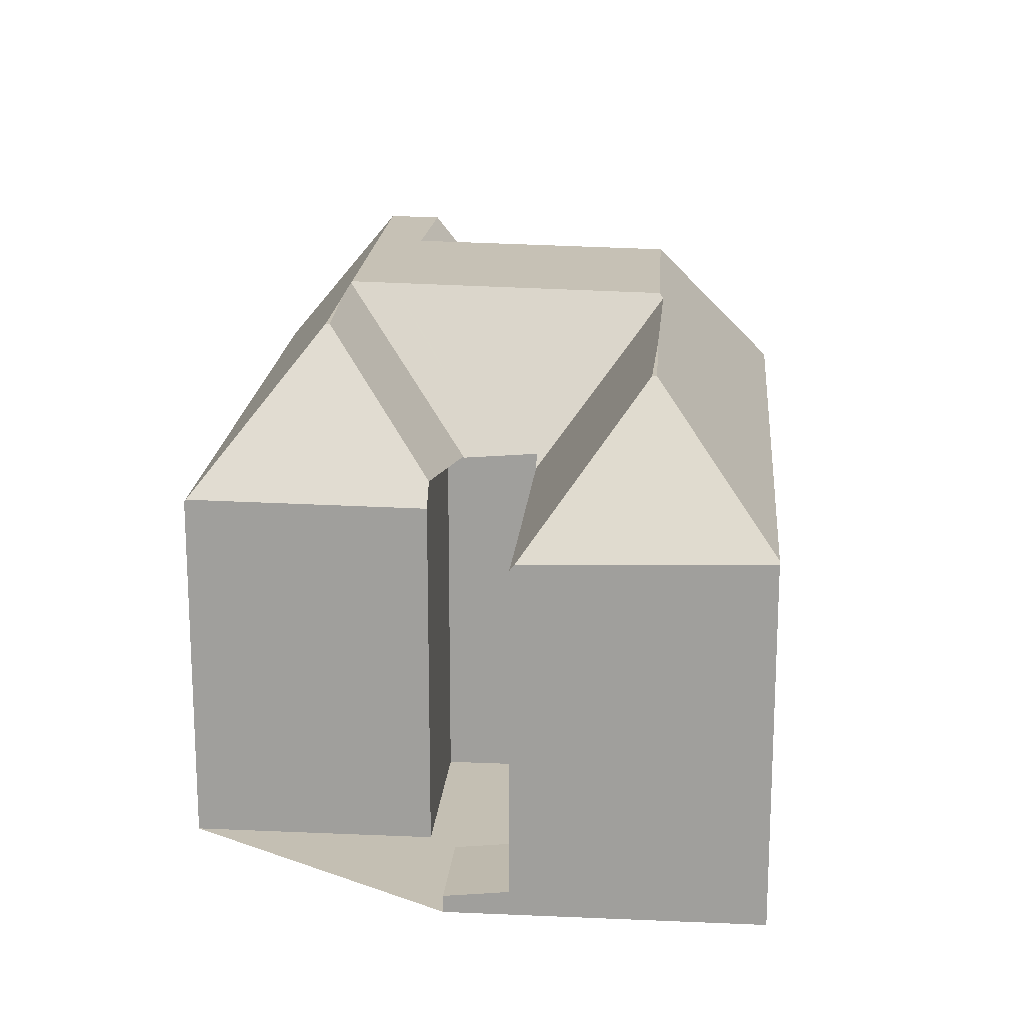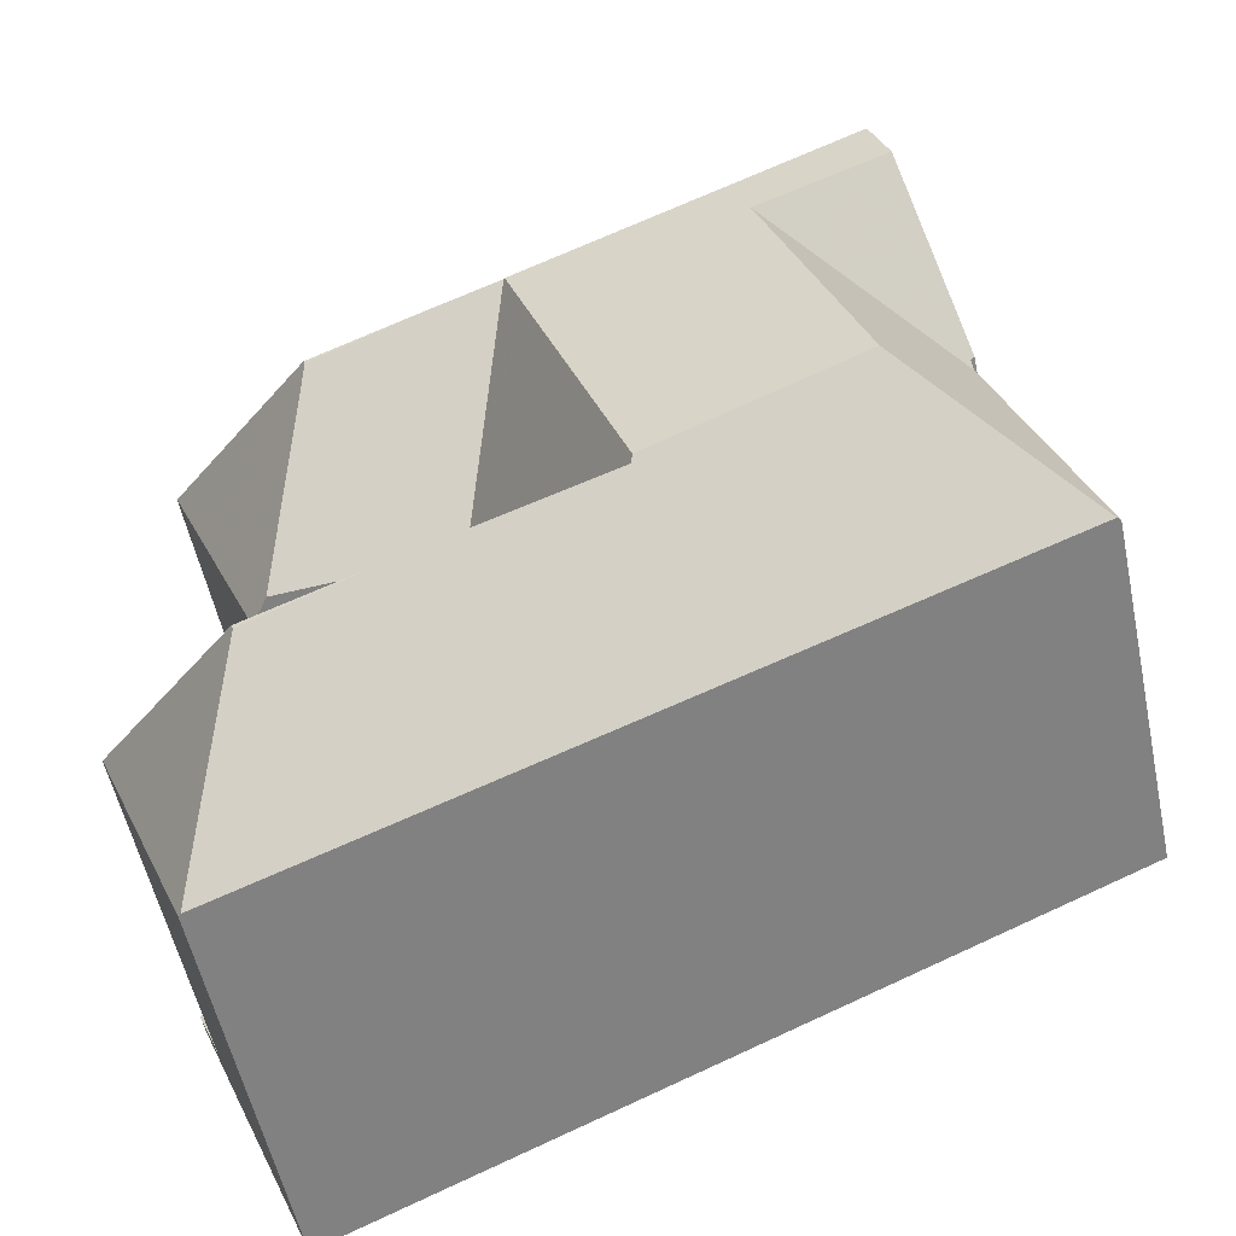
<metadata>
{"format":"obj","ext":"obj","renderer":"f3d","projection":"perspective","resolution":1024,"background":"white","views":[{"elev":17.9,"azim":-62.2,"up":"+Z"},{"elev":-54.7,"azim":11.9,"up":"+Y"}]}
</metadata>
<code>
v -14.64 -1467 7.923
v -0.6953 -1461 8.104
v -12.8 -1475 7.76
v 3.555 -1474 7.924
v -7.836 -1473 7.969
v -8.656 -1471 8.288
v -12.55 -1472 7.908
v -12.89 -1481 8.081
v -15.57 -1474 0.3797
v -13.35 -1473 0.35
v 1.562 -1468 8.163
v 1.469 -1468 8.132
v 0.2468 -1464 11.53
v -8.871 -1476 11.28
v -2.566 -1465 11.48
v -0.1101 -1472 11.43
v -7.053 -1467 11.4
v -4.577 -1474 11.35
v -8.41 -1468 11.38
v -10.9 -1469 11.33
v -10.94 -1469 11.33
v -11.47 -1477 11.23
v 0.2468 -1464 11.53
v 0.6587 -1465 11.52
v -8.871 -1476 11.28
v -0.1101 -1472 11.43
v 3.479 -1474 8.02
v -4.577 -1474 11.35
v -11.43 -1477 11.23
v -12.84 -1481 8.142
v -7.053 -1467 11.4
v -8.41 -1468 11.38
v -10.94 -1469 11.33
v -14.63 -1467 7.97
v -8.871 -1476 11.28
v 0.1317 -1472 11.2
v -15.02 -1476 7.78
v -12.8 -1475 7.759
v -11.47 -1477 11.23
v -14.98 -1476 7.918
v 1.838 -1469 7.964
v -4.622 -1474 11.24
v -8.034 -1473 7.682
v 0.1317 -1472 11.2
v -0.1101 -1472 11.43
v 1.512 -1468 7.972
v -2.188 -1466 11.47
v 3.479 -1474 8.02
v -2.566 -1465 11.48
v -0.8575 -1461 8.102
v -4.622 -1474 11.24
v -4.577 -1474 11.35
v -8.507 -1471 7.831
v -7.081 -1467 11.37
v -5.916 -1478 8.091
v -7.053 -1467 11.4
v -13.57 -1474 0.3529
v -12.8 -1475 0.7667
v -10.35 -1466 7.978
v -8.034 -1473 7.682
v -4.622 -1474 11.24
v 0.1954 -1464 11.34
v -2.502 -1465 11.35
v -8.41 -1468 11.38
v -7.081 -1467 11.37
v -7.081 -1467 11.37
v -10.9 -1469 11.33
v -8.507 -1471 7.831
v -12.16 -1472 8.405
v -12.8 -1475 5.936
v -15.02 -1476 6.02
v -15.02 -1476 3.628
v -13.22 -1475 5.952
v -11.84 -1474 7.744
v -7.985 -1476 11.27
v -10.94 -1469 11.33
v -14.63 -1467 7.97
v -10.9 -1469 11.33
v -7.985 -1476 11.27
v -12.16 -1472 8.405
v -9.374 -1479 8.116
v -12.8 -1475 6.488
v -5.758 -1474 10.06
v -7.568 -1468 10.16
v -11.41 -1470 10.16
v -9.308 -1475 10.06
v -5.758 -1474 10.06
v -8.211 -1467 10.2
v -12.18 -1468 10.2
v -11.41 -1470 10.16
v -8.535 -1477 10.02
v 1.032 -1466 10.13
v -0.7766 -1467 10.14
v -12.71 -1477 10.06
v -11.98 -1479 10.02
v 0.7372 -1471 10.05
v -7.568 -1468 10.16
v 1.378 -1473 10.02
v -5.124 -1476 10.02
v -0.1187 -1463 10.2
v -1.919 -1464 10.2
v 1.378 -1473 10.02
v -12.18 -1468 10.2
v -14.98 -1476 7.918
v -12.71 -1477 10.06
v -11.98 -1479 10.02
v -11.43 -1477 11.23
v -11.47 -1477 11.23
v -12.84 -1481 8.142
v -11.43 -1477 11.23
v -12.98 -1475 0.5086
v -15.02 -1476 0.5357
v -12.8 -1475 0.5062
v -7.261 -1469 10.14
v -8.225 -1472 7.889
v -12.88 -1475 6.395
v -15.02 -1476 6.292
v -6.727 -1468 11.39
v -0.7766 -1467 10.14
v 1.512 -1468 7.972
v -2.188 -1466 11.47
v 0.6587 -1465 11.52
v -2.188 -1466 11.47
v -6.727 -1468 11.39
v -12.8 -1475 6.399
v -0.06899 -1464 11.52
v -0.1185 -1464 11.34
v -0.06899 -1464 11.52
v 1.218 -1468 8.249
v 0.7107 -1466 10.13
v 1.693 -1469 8.239
v 1.218 -1468 8.249
v 3.336 -1474 8.021
v 3.286 -1474 8.204
v -0.4329 -1463 10.2
v 3.286 -1474 8.204
v 0.3393 -1465 11.51
v 0.3393 -1465 11.51
v -0.9564 -1462 8.297
v -1.011 -1461 8.1
v -0.08928 -1464 11.52
v -0.1387 -1464 11.34
v -0.08928 -1464 11.52
v -0.4531 -1463 10.2
v 0.3188 -1465 11.51
v 1.191 -1468 8.275
v 0.69 -1466 10.13
v -0.9694 -1462 8.323
v -1.031 -1461 8.099
v 1.679 -1469 8.265
v 1.191 -1468 8.275
v 3.316 -1474 8.022
v 3.258 -1474 8.23
v 3.258 -1474 8.23
v 0.3188 -1465 11.51
v -11.54 -1474 8.015
v -11.62 -1474 7.74
v -14.48 -1467 8.103
v -14.54 -1467 7.924
v -10.51 -1477 11.25
v -10.12 -1478 10.02
v -9.499 -1479 8.117
v -10.91 -1476 10.06
v -10.54 -1477 11.25
v -10.51 -1477 11.25
v -10.54 -1477 11.25
v -14.48 -1467 8.103
v -12.44 -1472 8.042
v -12.84 -1481 8.146
v -9.505 -1479 8.135
v 3.316 -1474 8.094
v 3.402 -1474 8.094
v 3.402 -1474 8.094
v 3.534 -1474 7.924
v -9.365 -1479 8.135
v -5.902 -1478 8.124
v -12.84 -1481 8.146
v -12.89 -1481 8.081
v 3.296 -1474 8.094
v -15.02 -1476 0.5357
v -12.98 -1475 0.5086
v -8.004 -1473 7.713
v -11.62 -1474 7.747
v 1.531 -1469 8.242
v 1.748 -1469 7.966
v -6.361 -1472 10.09
v -8.004 -1473 7.713
v -5.477 -1472 11.37
v -0.978 -1470 11.45
v -5.477 -1472 11.37
v -0.978 -1470 11.45
v 0.08604 -1469 10.09
v -11.83 -1474 7.749
v -12.66 -1475 7.757
v -12.8 -1475 7.759
v -15.02 -1476 7.78
v -12.8 -1475 0.5062
v 1.511 -1469 8.268
v -14.52 -1467 7.968
v -10.31 -1466 8.022
v -14.63 -1467 7.966
v -1.019 -1461 8.143
v -0.8793 -1461 8.145
v -0.6833 -1461 8.147
v -0.9987 -1461 8.143
v -0.1284 -1464 11.52
v -0.1284 -1464 11.52
v -0.1863 -1464 11.34
v 0.7914 -1466 10.13
v 1.465 -1468 8.016
v -0.5563 -1463 10.2
v 1.465 -1468 8.016
v 0.3526 -1465 11.51
v -1.088 -1462 8.557
v 0.1309 -1465 11.52
v -1.223 -1462 8.14
v 0.3526 -1465 11.51
v 0.2653 -1465 11.51
v 1.694 -1468 7.967
v -1.237 -1462 8.097
v -1.357 -1462 9.089
v -1.052 -1463 10.2
v -0.6906 -1464 11.51
v -0.2897 -1466 11.5
v -0.6906 -1464 11.51
v -1.62 -1462 8.135
v -1.632 -1462 8.092
v 0.3705 -1467 9.051
v 0.07864 -1467 10.13
v 1.276 -1470 9.031
v 0.9074 -1469 9.039
v 2.713 -1474 8.026
v 2.693 -1474 8.096
v 2.442 -1473 9.006
v 2.442 -1473 9.006
v 0.3705 -1467 9.051
v -0.2897 -1466 11.5
v -0.7365 -1464 11.34
v 0.6831 -1466 10.47
v 0.9367 -1466 10.49
v -8.034 -1470 9.006
v -1.047 -1467 10.39
v -0.003901 -1466 10.44
v -7.283 -1469 10.09
v -8.034 -1470 9.006
v -11.84 -1471 9.149
v -11.84 -1471 9.149
v -7.248 -1469 10.14
v -6.388 -1469 11.39
v -1.047 -1467 10.39
v -1.887 -1467 11.46
v -6.388 -1469 11.39
v 0.6199 -1466 10.47
v -12.69 -1472 8.05
v -12.8 -1472 7.916
v 0.5995 -1466 10.47
v -1.887 -1467 11.46
v -0.3099 -1467 9.694
v 0.1902 -1467 9.721
v -8.322 -1471 8.289
v -0.3099 -1467 9.694
v 0.8132 -1467 9.753
v 0.9108 -1467 9.758
v -12.16 -1472 8.417
v 0.7928 -1467 9.752
v -12.45 -1472 8.042
v -12.55 -1472 7.908
v -8.322 -1471 8.289
v -12.16 -1472 8.417
v -1.691 -1468 11.46
v -0.6496 -1467 10.13
v -7.617 -1470 9.311
v -7.051 -1470 10.13
v -6.187 -1470 11.38
v -1.691 -1468 11.46
v -6.187 -1470 11.38
v 1.13 -1467 9.77
v 0.7496 -1471 10.03
v 0.731 -1471 10.05
v 1.532 -1471 9.025
v -5.619 -1474 10.2
v -12.37 -1477 10.38
v -5.619 -1474 10.2
v -9.05 -1475 10.29
v -12.62 -1477 10.06
v -12.37 -1477 10.38
v -14.2 -1478 7.979
v -0.3467 -1472 11.44
v -10.82 -1476 10.34
v 2.369 -1470 7.952
v 2.153 -1470 8.229
v 2.132 -1470 8.255
v -4.824 -1474 11.36
v -0.3467 -1472 11.44
v -4.824 -1474 11.36
v -8.498 -1471 7.854
v -5.694 -1478 8.123
v -5.683 -1478 8.089
v -9.658 -1468 11.35
v -9.658 -1468 11.35
v -10.03 -1467 10.2
v -10.74 -1466 8.017
v -6.713 -1475 11.26
v -7.028 -1474 10.24
v -8.643 -1471 8.3
v -6.31 -1476 10.02
v -5.786 -1477 8.406
v -9.64 -1468 11.35
v -9.64 -1468 11.35
v -8.215 -1472 7.911
v -8.498 -1471 7.854
v -7.81 -1473 7.994
v -7.085 -1474 10.06
v -7.717 -1473 8.013
v -7.717 -1473 8.013
v -6.713 -1475 11.26
v -9.251 -1469 10.16
v -8.884 -1470 9.038
v -10.75 -1466 7.973
v -13.72 -1475 0.5184
v -13.72 -1475 5.303
v -13.72 -1475 0.5184
v -13.14 -1477 9.654
v -13.72 -1475 5.971
v -13.72 -1475 7.767
v -13.72 -1475 6.354
v -11.6 -1480 8.142
v -11.59 -1480 8.133
v -12.11 -1479 9.734
v -12.91 -1477 9.672
v -12.11 -1479 9.734
v -13.14 -1477 9.654
v -13.72 -1475 7.767
v -14.27 -1474 0.3624
v -14.89 -1476 7.997
v -12.84 -1481 8.152
v -14.14 -1478 8.054
v -14.89 -1476 7.997
v -14.96 -1476 7.779
v -14.96 -1476 0.5349
v -14.96 -1476 3.704
v -14.96 -1476 0.5349
v -14.96 -1476 6.017
v -14.96 -1476 7.779
v -14.96 -1476 6.295
v -12.84 -1481 8.146
v -12.84 -1481 8.142
v -12.84 -1481 8.152
v -15.51 -1474 0.3789
v -14.54 -1467 7.924
v -14.64 -1467 7.923
v -14.64 -1467 0
v -14.54 -1467 0
v -0.6833 -1461 8.147
v -0.6953 -1461 8.104
v -0.6953 -1461 0
v -0.6833 -1461 0
v -12.66 -1475 7.757
v -12.8 -1475 7.76
v -12.8 -1475 8.882e-16
v -12.66 -1475 0
v 3.479 -1474 8.02
v 3.555 -1474 7.924
v 3.555 -1474 0
v 3.479 -1474 0
v -8.225 -1472 7.889
v -7.836 -1473 7.969
v -7.836 -1473 8.882e-16
v -8.225 -1472 8.882e-16
v -12.16 -1472 8.405
v -8.656 -1471 8.288
v -8.656 -1471 0
v -12.16 -1472 0
v -12.55 -1472 7.908
v -12.55 -1472 7.908
v -12.55 -1472 -8.882e-16
v -12.55 -1472 0
v -12.89 -1481 8.081
v -12.89 -1481 8.081
v -12.89 -1481 0
v -12.89 -1481 0
v -15.51 -1474 0.3789
v -15.57 -1474 0.3797
v -15.57 -1474 -5.551e-17
v -15.51 -1474 5.551e-17
v -12.8 -1475 0.5062
v -13.35 -1473 0.35
v -13.35 -1473 0
v -12.8 -1475 0
v 1.469 -1468 8.132
v 1.562 -1468 8.163
v 1.562 -1468 0
v 1.469 -1468 0
v 1.512 -1468 7.972
v 1.469 -1468 8.132
v 1.469 -1468 0
v 1.512 -1468 0
v 0.6587 -1465 11.52
v 0.2468 -1464 11.53
v 0.2468 -1464 0
v 0.6587 -1465 -1.776e-15
v 0.9367 -1466 10.49
v 0.6587 -1465 11.52
v 0.6587 -1465 -1.776e-15
v 0.9367 -1466 0
v -12.89 -1481 8.081
v -12.84 -1481 8.142
v -12.84 -1481 0
v -12.89 -1481 0
v 2.369 -1470 7.952
v 1.838 -1469 7.964
v 1.838 -1469 -8.882e-16
v 2.369 -1470 8.882e-16
v -7.836 -1473 7.969
v -8.034 -1473 7.682
v -8.034 -1473 0
v -7.836 -1473 8.882e-16
v 3.336 -1474 8.021
v 3.479 -1474 8.02
v 3.479 -1474 0
v 3.336 -1474 0
v -0.6953 -1461 8.104
v -0.8575 -1461 8.102
v -0.8575 -1461 0
v -0.6953 -1461 0
v -8.656 -1471 8.288
v -8.507 -1471 7.831
v -8.507 -1471 0
v -8.656 -1471 0
v -9.374 -1479 8.116
v -5.916 -1478 8.091
v -5.916 -1478 0
v -9.374 -1479 0
v -13.35 -1473 0.35
v -13.57 -1474 0.3529
v -13.57 -1474 0
v -13.35 -1473 0
v -1.632 -1462 8.092
v -10.35 -1466 7.978
v -10.35 -1466 8.882e-16
v -1.632 -1462 0
v 0.2468 -1464 11.53
v 0.1954 -1464 11.34
v 0.1954 -1464 0
v 0.2468 -1464 0
v -12.44 -1472 8.042
v -12.16 -1472 8.405
v -12.16 -1472 0
v -12.44 -1472 0
v -11.62 -1474 7.74
v -11.84 -1474 7.744
v -11.84 -1474 -8.882e-16
v -11.62 -1474 0
v -14.63 -1467 7.966
v -14.63 -1467 7.97
v -14.63 -1467 0
v -14.63 -1467 -8.882e-16
v -9.499 -1479 8.117
v -9.374 -1479 8.116
v -9.374 -1479 0
v -9.499 -1479 0
v 1.13 -1467 9.77
v 1.032 -1466 10.13
v 1.032 -1466 1.776e-15
v 1.13 -1467 0
v 0.1954 -1464 11.34
v -0.1187 -1463 10.2
v -0.1187 -1463 0
v 0.1954 -1464 0
v -15.02 -1476 7.78
v -14.98 -1476 7.918
v -14.98 -1476 8.882e-16
v -15.02 -1476 0
v -8.507 -1471 7.831
v -8.225 -1472 7.889
v -8.225 -1472 8.882e-16
v -8.507 -1471 0
v 1.694 -1468 7.967
v 1.512 -1468 7.972
v 1.512 -1468 0
v 1.694 -1468 8.882e-16
v 3.316 -1474 8.022
v 3.336 -1474 8.021
v 3.336 -1474 0
v 3.316 -1474 -1.776e-15
v -0.8575 -1461 8.102
v -1.011 -1461 8.1
v -1.011 -1461 1.776e-15
v -0.8575 -1461 0
v -1.011 -1461 8.1
v -1.031 -1461 8.099
v -1.031 -1461 0
v -1.011 -1461 1.776e-15
v 2.713 -1474 8.026
v 3.316 -1474 8.022
v 3.316 -1474 -1.776e-15
v 2.713 -1474 0
v -8.034 -1473 7.682
v -11.62 -1474 7.74
v -11.62 -1474 0
v -8.034 -1473 0
v -10.75 -1466 7.973
v -14.54 -1467 7.924
v -14.54 -1467 0
v -10.75 -1466 0
v -11.59 -1480 8.133
v -9.499 -1479 8.117
v -9.499 -1479 0
v -11.59 -1480 0
v -12.55 -1472 7.908
v -12.44 -1472 8.042
v -12.44 -1472 0
v -12.55 -1472 -8.882e-16
v 3.555 -1474 7.924
v 3.534 -1474 7.924
v 3.534 -1474 8.882e-16
v 3.555 -1474 0
v -14.2 -1478 7.979
v -12.89 -1481 8.081
v -12.89 -1481 0
v -14.2 -1478 0
v -15.57 -1474 0.3797
v -15.02 -1476 0.5357
v -15.02 -1476 0
v -15.57 -1474 -5.551e-17
v 1.838 -1469 7.964
v 1.748 -1469 7.966
v 1.748 -1469 0
v 1.838 -1469 -8.882e-16
v -11.84 -1474 7.744
v -12.66 -1475 7.757
v -12.66 -1475 0
v -11.84 -1474 -8.882e-16
v -12.8 -1475 7.76
v -12.8 -1475 7.759
v -12.8 -1475 -8.882e-16
v -12.8 -1475 8.882e-16
v -14.64 -1467 7.923
v -14.63 -1467 7.966
v -14.63 -1467 -8.882e-16
v -14.64 -1467 0
v -0.1187 -1463 10.2
v -0.6833 -1461 8.147
v -0.6833 -1461 0
v -0.1187 -1463 0
v 1.748 -1469 7.966
v 1.694 -1468 7.967
v 1.694 -1468 8.882e-16
v 1.748 -1469 0
v -1.031 -1461 8.099
v -1.237 -1462 8.097
v -1.237 -1462 0
v -1.031 -1461 0
v -1.237 -1462 8.097
v -1.632 -1462 8.092
v -1.632 -1462 0
v -1.237 -1462 0
v -5.683 -1478 8.089
v 2.713 -1474 8.026
v 2.713 -1474 0
v -5.683 -1478 0
v 1.032 -1466 10.13
v 0.9367 -1466 10.49
v 0.9367 -1466 0
v 1.032 -1466 1.776e-15
v -14.63 -1467 7.97
v -12.8 -1472 7.916
v -12.8 -1472 0
v -14.63 -1467 0
v -12.8 -1472 7.916
v -12.55 -1472 7.908
v -12.55 -1472 0
v -12.8 -1472 0
v 1.562 -1468 8.163
v 1.13 -1467 9.77
v 1.13 -1467 0
v 1.562 -1468 0
v -14.98 -1476 7.918
v -14.2 -1478 7.979
v -14.2 -1478 0
v -14.98 -1476 8.882e-16
v 3.534 -1474 7.924
v 2.369 -1470 7.952
v 2.369 -1470 8.882e-16
v 3.534 -1474 8.882e-16
v -5.916 -1478 8.091
v -5.683 -1478 8.089
v -5.683 -1478 0
v -5.916 -1478 0
v -10.35 -1466 7.978
v -10.75 -1466 7.973
v -10.75 -1466 0
v -10.35 -1466 8.882e-16
v -12.84 -1481 8.142
v -11.59 -1480 8.133
v -11.59 -1480 0
v -12.84 -1481 0
v -13.57 -1474 0.3529
v -14.27 -1474 0.3624
v -14.27 -1474 0
v -13.57 -1474 0
v -12.84 -1481 8.142
v -12.84 -1481 8.142
v -12.84 -1481 0
v -12.84 -1481 0
v -14.27 -1474 0.3624
v -15.51 -1474 0.3789
v -15.51 -1474 5.551e-17
v -14.27 -1474 0
v -12.89 -1481 0
v -15.57 -1474 0
v -13.35 -1473 0
v -12.8 -1475 0
v -7.836 -1473 0
v -8.656 -1471 0
v -12.55 -1472 0
v -14.64 -1467 0
v -0.6953 -1461 0
v 1.562 -1468 0
v 1.469 -1468 0
v 3.555 -1474 0
f 111 58 113
f 206 141 215
f 124 17 15 123
f 299 19 308
f 102 36 96
f 254 167 103 85 246
f 239 209 130 253
f 330 285 95 329
f 288 191 192 279
f 52 45 44 51
f 99 51 44 98
f 214 148 144 211
f 317 90 78 309
f 306 91 79 316
f 116 82 125
f 216 202 148 214
f 208 142 143 207
f 245 84 114 244
f 342 112 72 341
f 63 49 56 65
f 341 72 71 343
f 183 157 60 182
f 302 200 88 301
f 161 106 107 160
f 345 117 37 344
f 114 84 66 31 118
f 304 283 61 303
f 301 88 65 64 300
f 347 109 169 346
f 263 210 129 262
f 286 39 29 95 285
f 185 41 131 184
f 172 48 133 171
f 211 144 142 208
f 174 4 27 173
f 103 33 67 85
f 296 53 6 80 264 305
f 176 55 81 175
f 101 63 65 88
f 284 75 25 164 289
f 166 14 165
f 244 114 248
f 343 71 117 345
f 248 114 118 249
f 156 86 163
f 252 124 123 251
f 125 70 73 116
f 127 62 23 128
f 262 129 146 265
f 184 131 150 198
f 171 133 152 179
f 135 100 62 127
f 292 150 131 291
f 253 130 147 256
f 204 100 135 139 203
f 218 126 13 122 217
f 203 139 205
f 142 127 128 143
f 144 135 127 142
f 265 146 228 259
f 148 139 135 144
f 215 141 126 218
f 205 139 148 202
f 231 198 150 230
f 233 179 152 232
f 280 230 150 292
f 256 147 229 243
f 193 74 157 183
f 199 158 77 201
f 160 35 79 91 161
f 175 81 162 170
f 194 74 193
f 289 164 108 282
f 165 110 22 166
f 255 34 167 254
f 346 169 348
f 171 134 172
f 291 131 41 290
f 307 176 175 91 306
f 177 30 8 178
f 170 161 91 175
f 179 153 134 171
f 234 153 179 233
f 340 180 9 349
f 314 87 313
f 219 185 184 132 212
f 312 186 83 315
f 293 28 42 281
f 294 16 18 295
f 271 192 191 270
f 183 156 193
f 333 195 3 194 193 156 163 105 323
f 181 57 10 197
f 198 151 132 184
f 236 151 198 231
f 319 59 200 302
f 201 1 159 199
f 220 149 202 216
f 203 50 2 204
f 205 140 50 203
f 202 149 140 205
f 225 49 63 238
f 277 11 12 46 210 263
f 238 63 101 222
f 240 92 209 239
f 222 101 221
f 224 123 15 223
f 221 101 88 200 226
f 217 137 218
f 218 137 145 215
f 212 120 219
f 226 200 59 227
f 221 214 211 222
f 223 206 215 145 224
f 226 216 214 221
f 227 220 216 226
f 259 228 258
f 279 192 231 230 278
f 298 55 176 297
f 278 230 280
f 243 229 93 242
f 261 236 231 192 271
f 297 176 307
f 238 208 207 225
f 222 211 208 238
f 239 213 24 240
f 242 47 237 243
f 268 245 244 272
f 318 247 90 317
f 272 244 248 273
f 273 248 249 274
f 276 252 251 275
f 253 138 213 239
f 267 255 254 266
f 266 254 246 269
f 256 155 138 253
f 243 237 155 256
f 257 121 250
f 258 93 229 259
f 262 130 209 263
f 305 264 247 318
f 265 147 130 262
f 266 168 7 267
f 269 69 168 266
f 259 229 147 265
f 270 257 250 119 271
f 271 119 261
f 311 268 272 310
f 310 272 273 186 312
f 274 188 186 273
f 275 189 190 276
f 263 209 92 277
f 278 96 279
f 280 235 102 96 278
f 313 87 283 304
f 285 94 286
f 332 94 285 330
f 279 96 36 26 288
f 289 163 86 284
f 282 105 163 289
f 290 174 173 136 291
f 291 136 154 292
f 292 154 235 280
f 281 83 186 188 293
f 295 190 189 294
f 297 233 232 298
f 301 89 158 199 302
f 303 75 284 304
f 300 76 89 301
f 305 260 296
f 306 99 307
f 308 20 21 299
f 310 115 68 311
f 312 187 43 5 115 310
f 304 284 86 313
f 309 32 54 97 317
f 316 51 99 306
f 318 241 260 305
f 315 187 312
f 302 199 159 319
f 307 99 98 234 233 297
f 317 97 241 318
f 313 86 156 183 182 314
f 321 73 70 58 111 322
f 324 73 321
f 325 38 82 116 326
f 327 170 162 328
f 326 116 73 324
f 337 330 329 336
f 331 106 161 170 327
f 338 332 330 337
f 339 333 323 335
f 334 57 181 320
f 336 177 178 287 337
f 337 287 40 338
f 335 104 196 339
f 341 321 322 342
f 343 324 321 341
f 344 325 326 345
f 346 327 328 347
f 345 326 324 343
f 348 331 327 346
f 349 334 320 340
f 351 352 353 350
f 355 356 357 354
f 359 360 361 358
f 363 364 365 362
f 367 368 369 366
f 371 372 373 370
f 375 376 377 374
f 379 380 381 378
f 383 384 385 382
f 387 388 389 386
f 391 392 393 390
f 395 396 397 394
f 399 400 401 398
f 403 404 405 402
f 407 408 409 406
f 411 412 413 410
f 415 416 417 414
f 419 420 421 418
f 423 424 425 422
f 427 428 429 426
f 431 432 433 430
f 435 436 437 434
f 439 440 441 438
f 443 444 445 442
f 447 448 449 446
f 451 452 453 450
f 455 456 457 454
f 459 460 461 458
f 463 464 465 462
f 467 468 469 466
f 471 472 473 470
f 475 476 477 474
f 479 480 481 478
f 483 484 485 482
f 487 488 489 486
f 491 492 493 490
f 495 496 497 494
f 499 500 501 498
f 503 504 505 502
f 507 508 509 506
f 511 512 513 510
f 515 516 517 514
f 519 520 521 518
f 523 524 525 522
f 527 528 529 526
f 531 532 533 530
f 535 536 537 534
f 539 540 541 538
f 543 544 545 542
f 547 548 549 546
f 551 552 553 550
f 555 556 557 554
f 559 560 561 558
f 563 564 565 562
f 567 568 569 566
f 571 572 573 570
f 575 576 577 574
f 579 580 581 578
f 583 584 585 582
f 587 588 589 586
f 591 592 593 590
f 595 596 597 594
f 599 600 601 598
f 603 604 605 602
f 607 608 609 606
f 611 612 613 614 615 616 617 618 619 620 621 610

</code>
